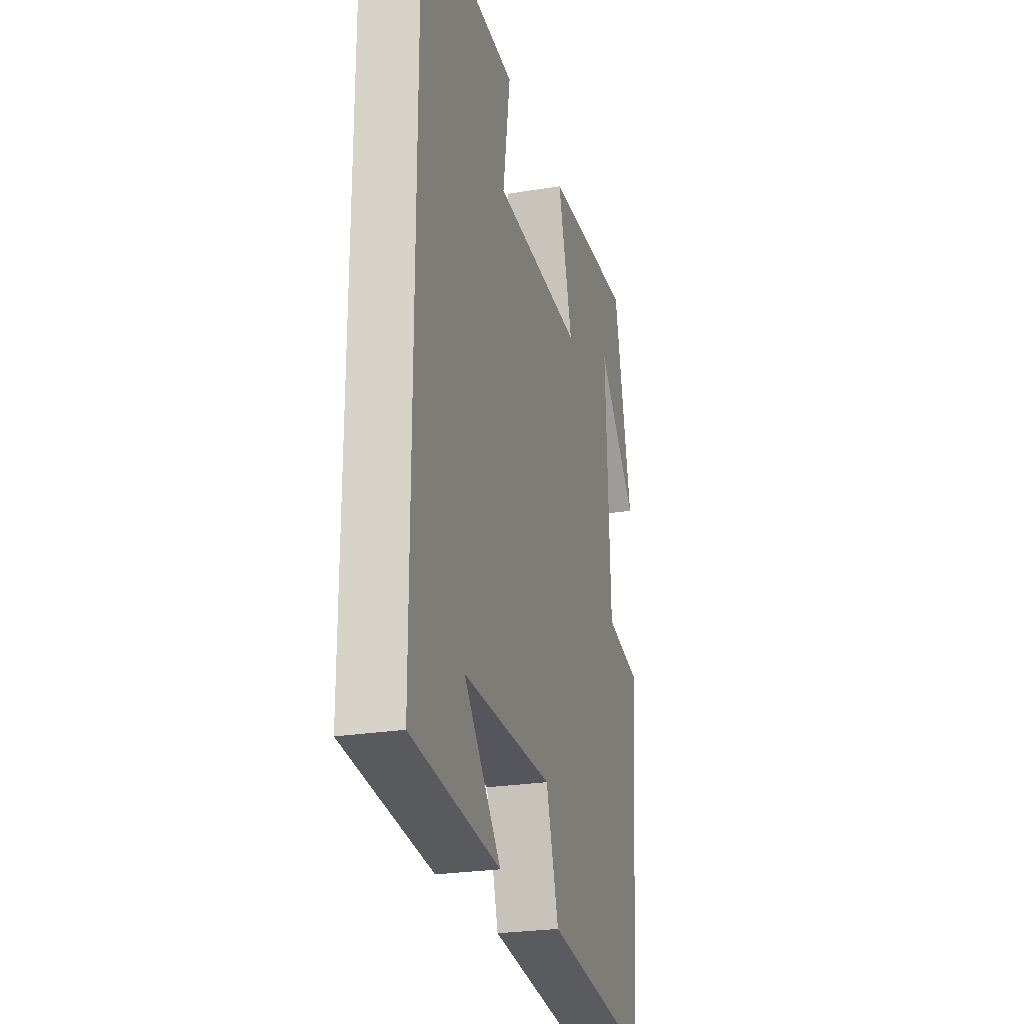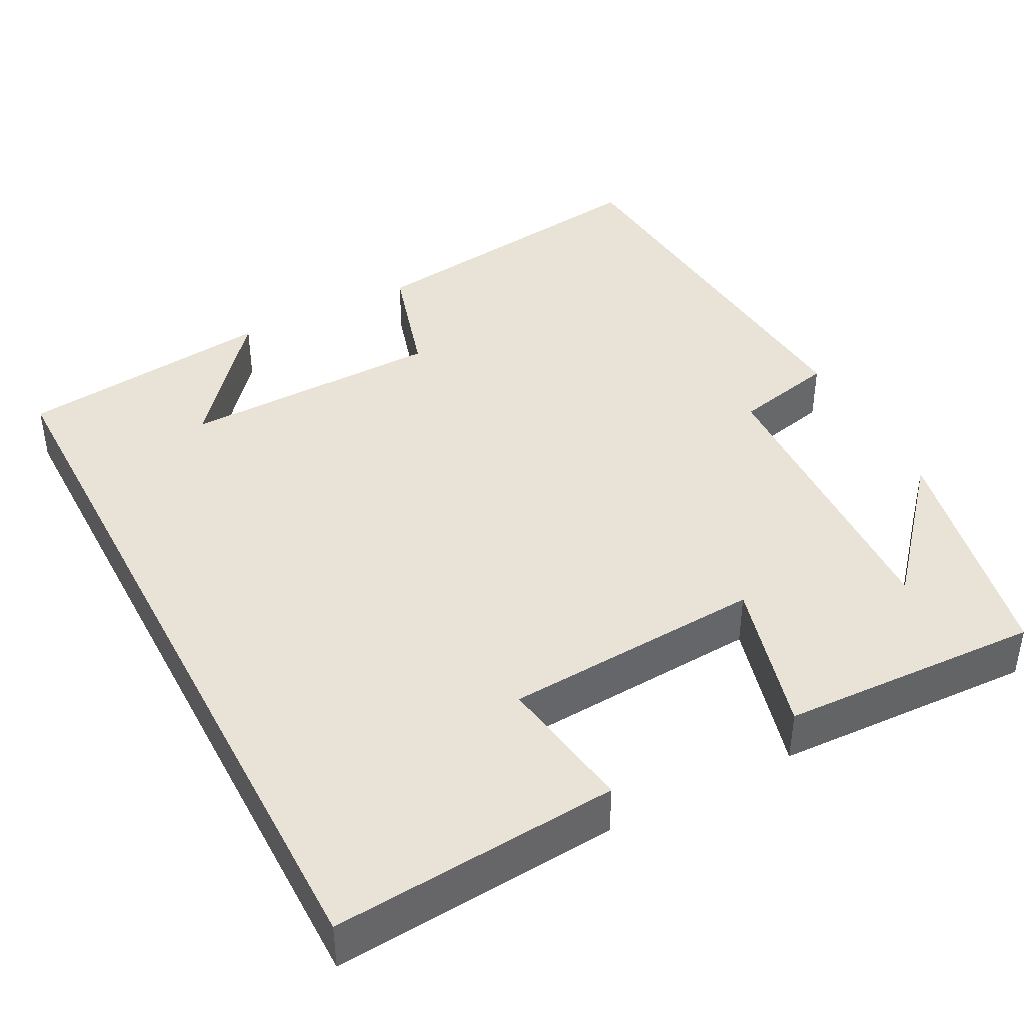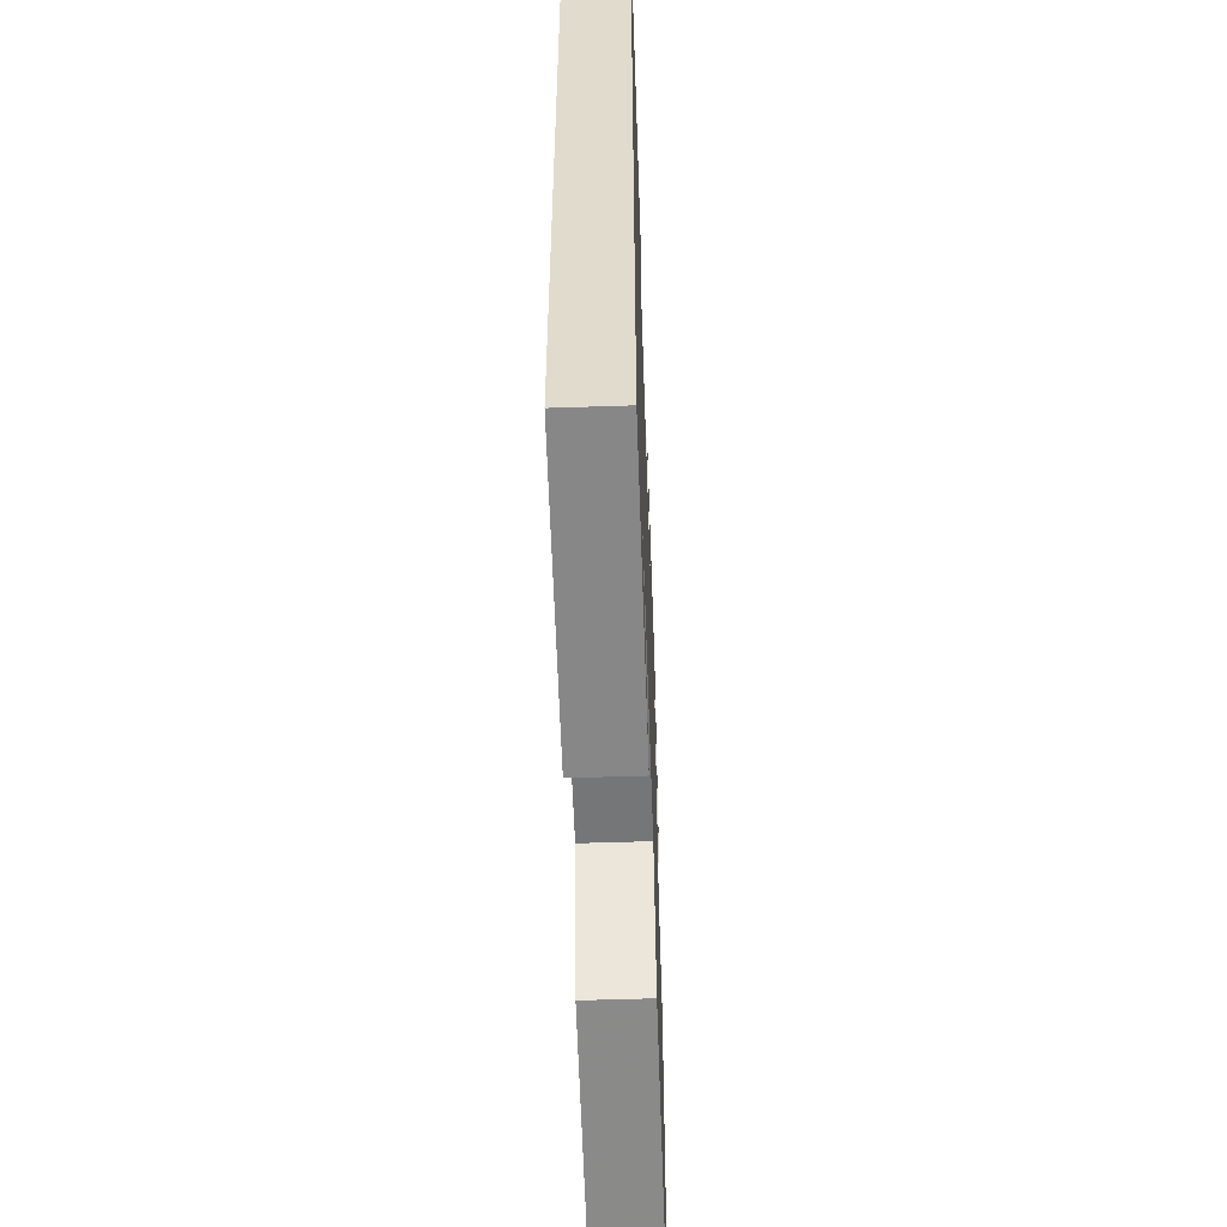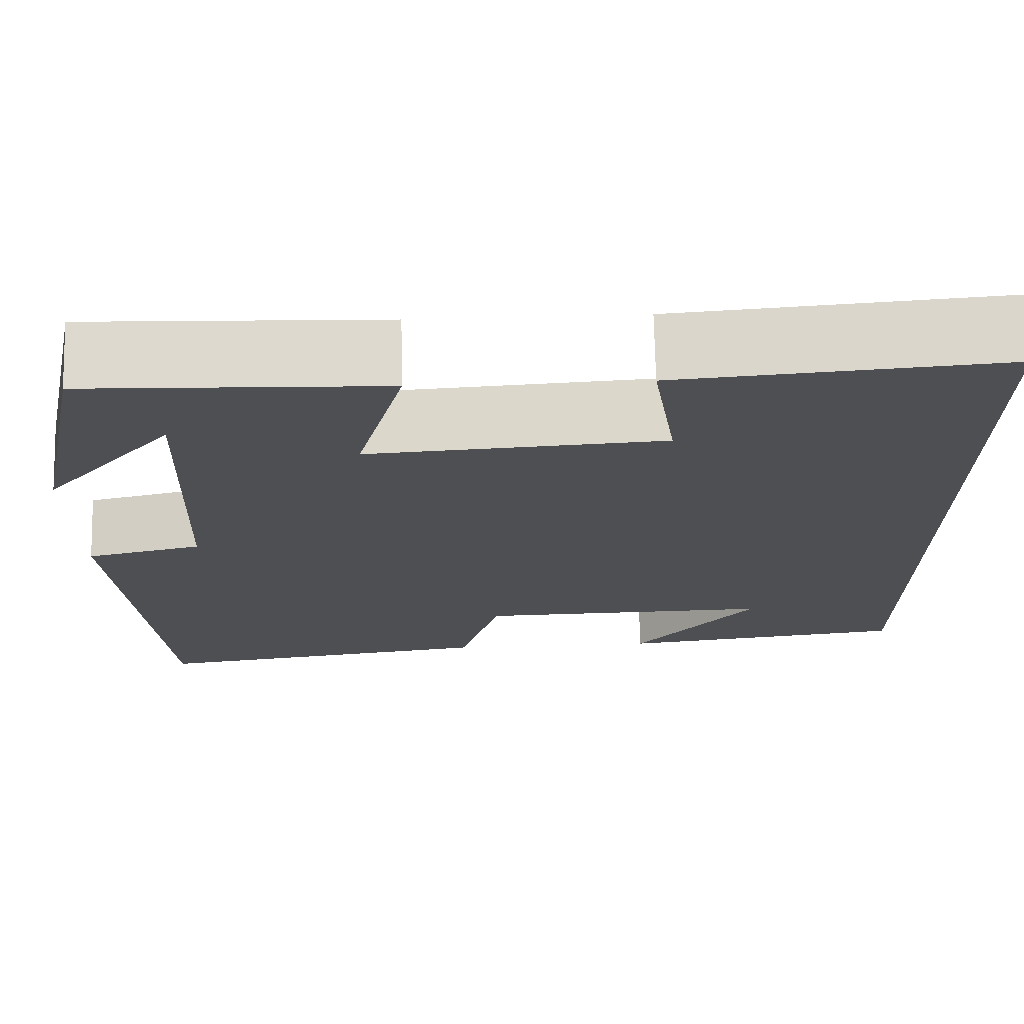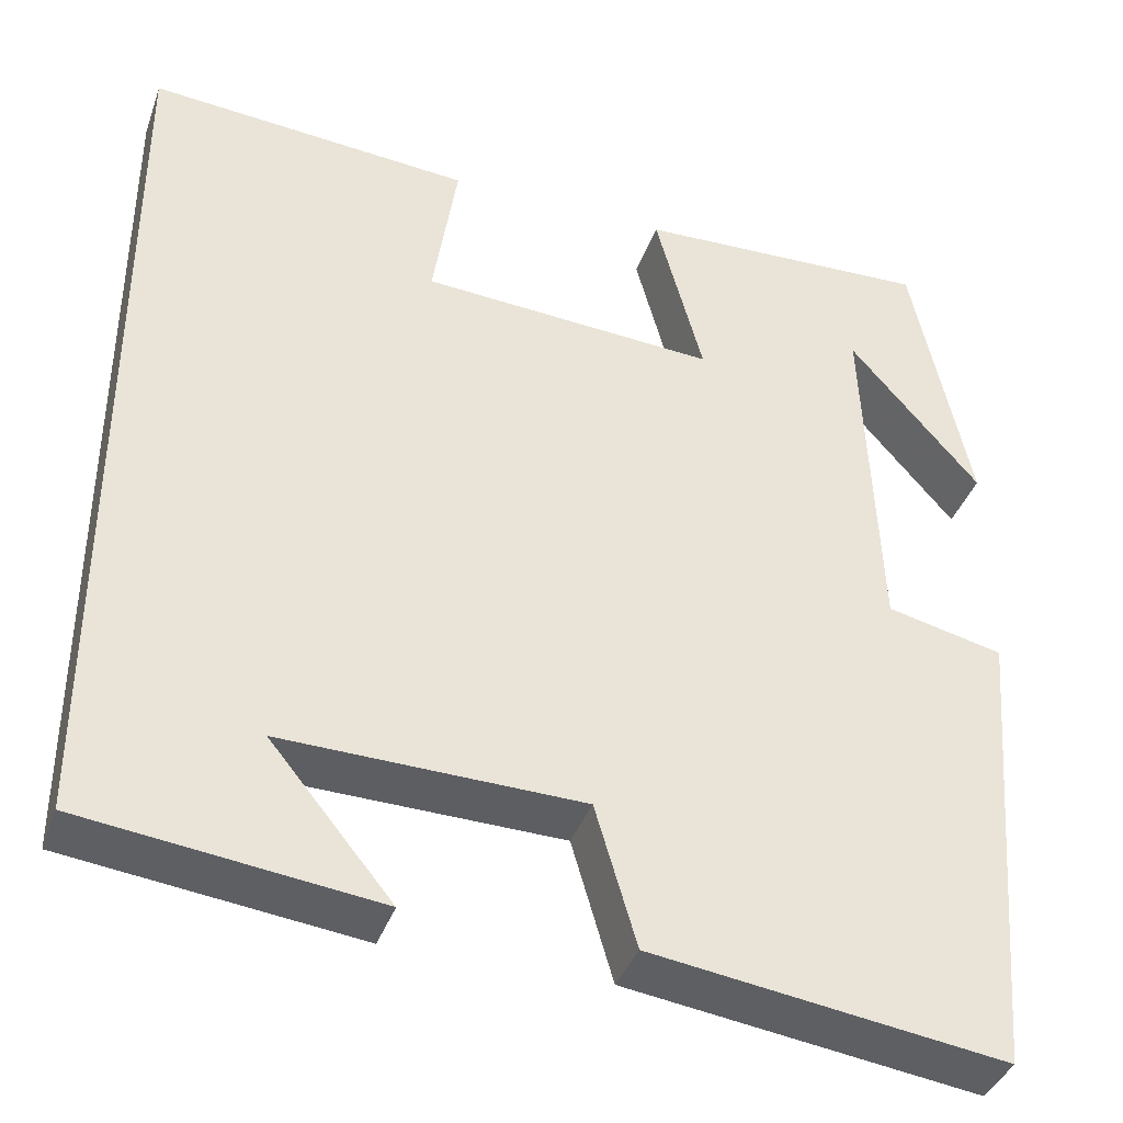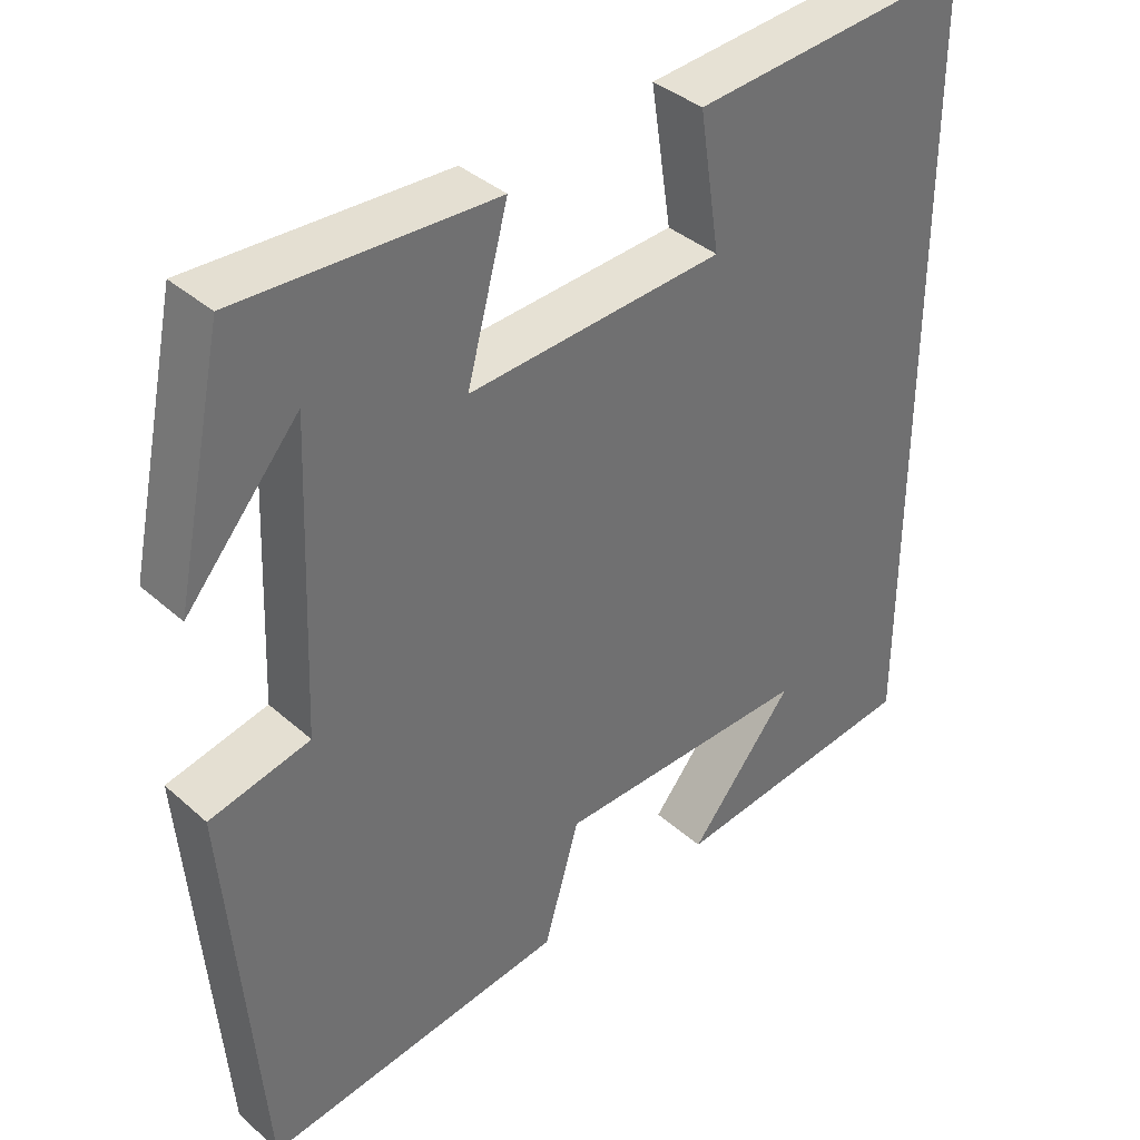
<metadata>
{"format":"obj","ext":"obj","renderer":"f3d","projection":"perspective","resolution":1024,"background":"white","views":[{"elev":-24.8,"azim":-74.8,"up":"+Z"},{"elev":41.4,"azim":-27.6,"up":"+Y"},{"elev":-55.4,"azim":-88.0,"up":"+Z"},{"elev":72.0,"azim":178.7,"up":"+Z"},{"elev":-38.9,"azim":-18.7,"up":"+Z"},{"elev":37.9,"azim":138.2,"up":"+Z"}]}
</metadata>
<code>
v 0.436 0.07 0.512
v 0.5 0.07 0.208
v 0.355 0.07 0.376
v 0.371 0.07 -0.01
v 0.5 0.07 -0.04
v 0.458 0.07 -0.555
v 0.067 0.07 -0.5
v 0.021 0.07 -0.343
v -0.311 0.07 -0.335
v -0.175 0.07 -0.5
v -0.5 0.07 -0.46
v -0.5 0.07 0.53
v -0.14 0.07 0.5
v -0.167 0.07 0.325
v 0.161 0.07 0.303
v 0.108 0.07 0.5
v 0.436 0 0.512
v 0.5 0 0.208
v 0.355 0 0.376
v 0.371 0 -0.01
v 0.5 0 -0.04
v 0.458 0 -0.555
v 0.067 0 -0.5
v 0.021 0 -0.343
v -0.311 0 -0.335
v -0.175 0 -0.5
v -0.5 0 -0.46
v -0.5 0 0.53
v -0.14 0 0.5
v -0.167 0 0.325
v 0.161 0 0.303
v 0.108 0 0.5
f 15 16 1
f 11 12 13 14
f 11 14 15
f 9 10 11
f 9 11 15 1
f 5 6 7 8
f 4 5 8 9
f 3 4 9
f 1 2 3
f 1 3 9
f 17 32 31
f 30 29 28 27
f 31 30 27
f 27 26 25
f 17 31 27 25
f 24 23 22 21
f 25 24 21 20
f 25 20 19
f 19 18 17
f 25 19 17
f 1 17 18 2
f 2 18 19 3
f 3 19 20 4
f 4 20 21 5
f 5 21 22 6
f 6 22 23 7
f 7 23 24 8
f 8 24 25 9
f 9 25 26 10
f 10 26 27 11
f 11 27 28 12
f 12 28 29 13
f 13 29 30 14
f 14 30 31 15
f 15 31 32 16
f 16 32 17 1

</code>
